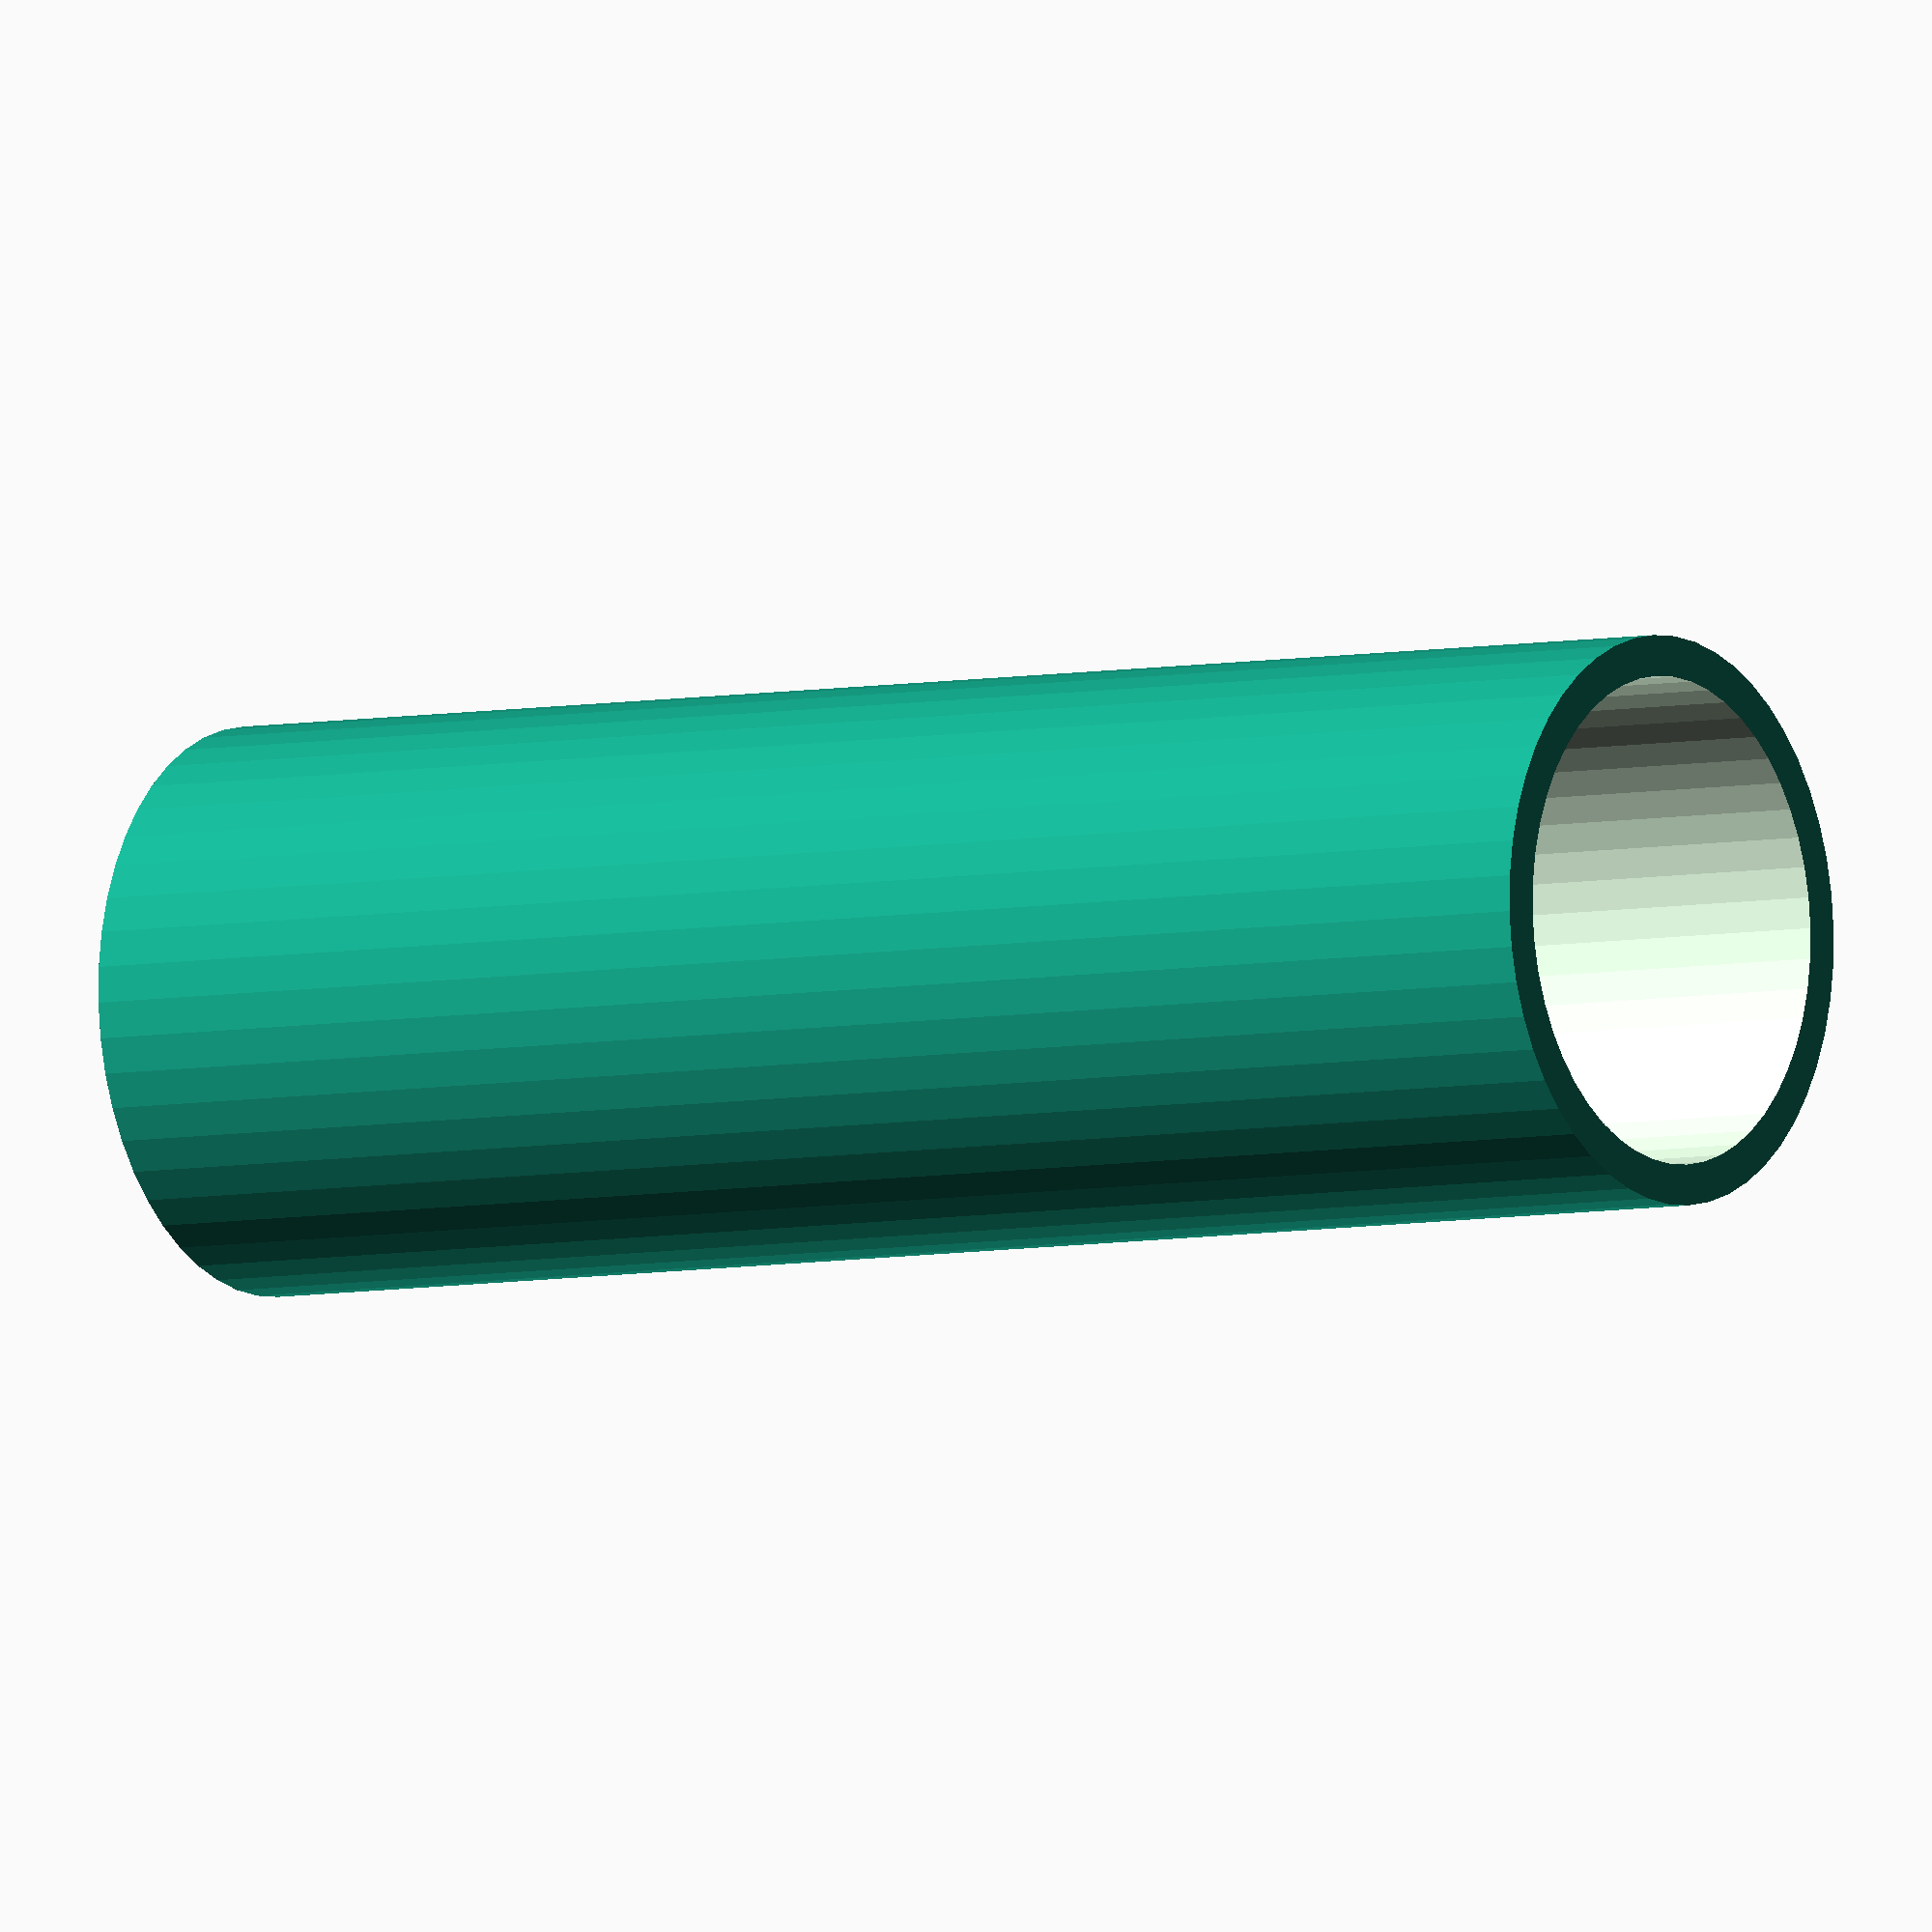
<openscad>
$fn = 50;


difference() {
	union() {
		translate(v = [0, 0, -21.0000000000]) {
			cylinder(h = 42, r = 7.0000000000);
		}
	}
	union() {
		translate(v = [0, 0, -100.0000000000]) {
			cylinder(h = 200, r = 6);
		}
	}
}
</openscad>
<views>
elev=5.4 azim=321.4 roll=304.6 proj=o view=solid
</views>
